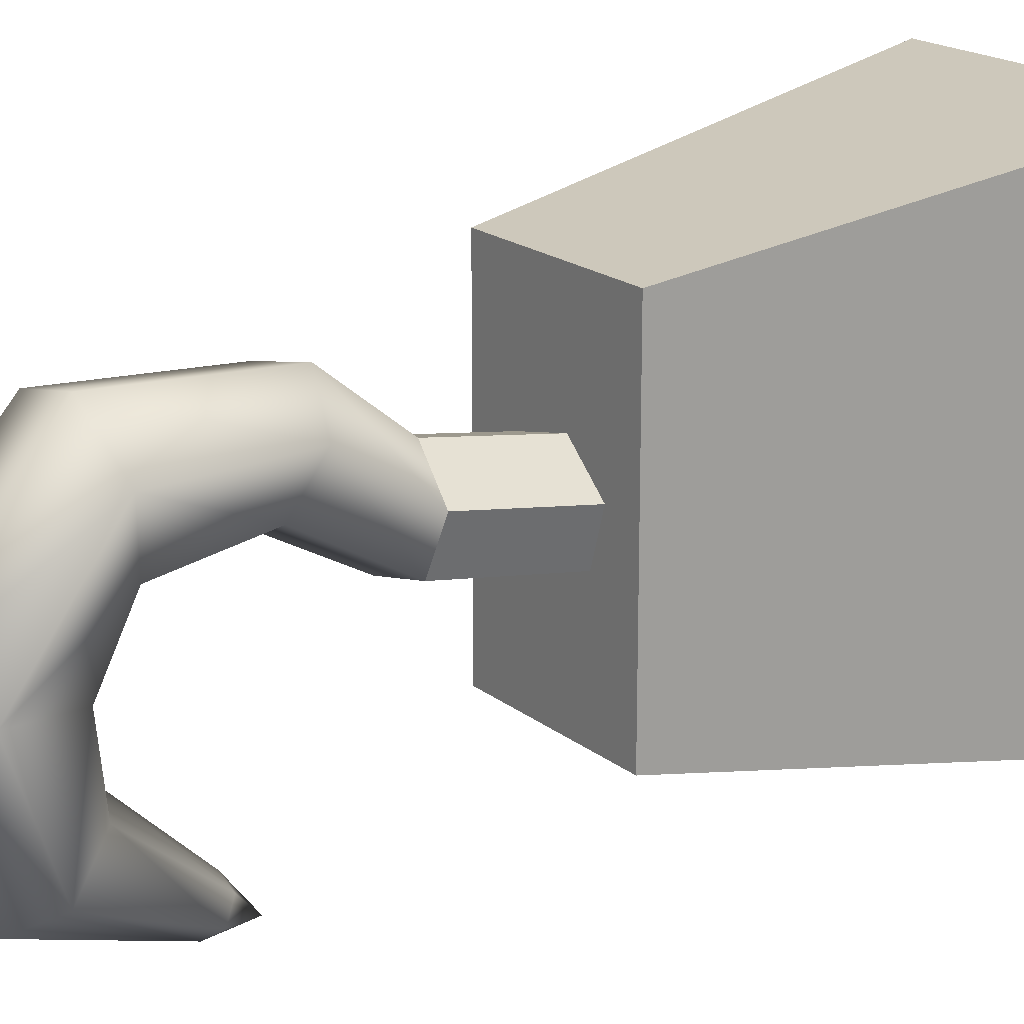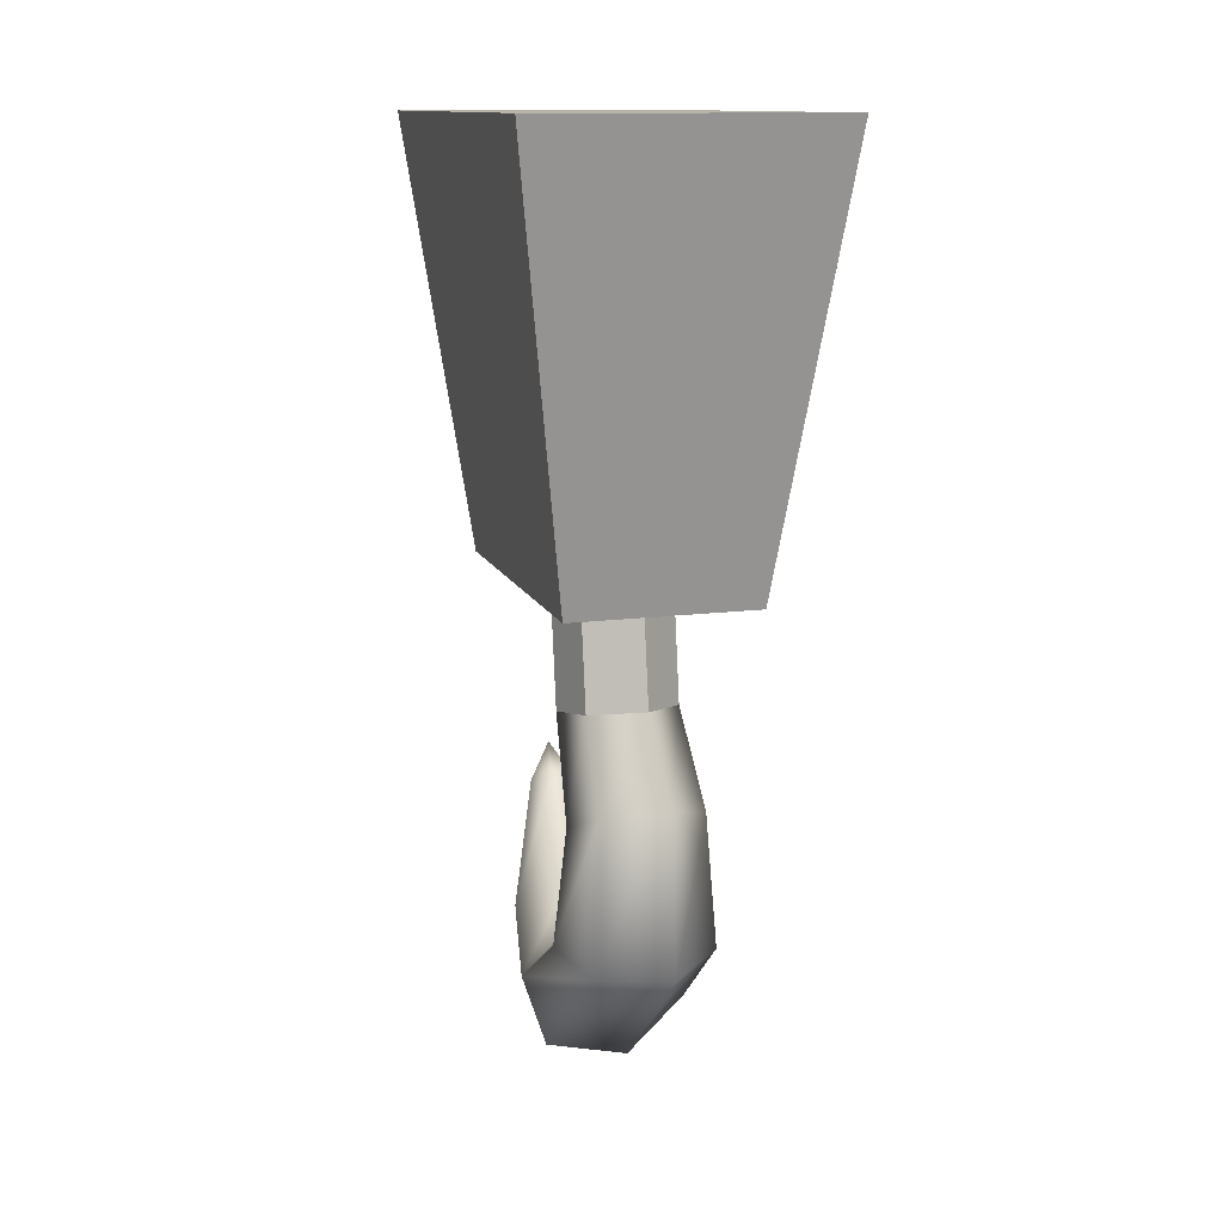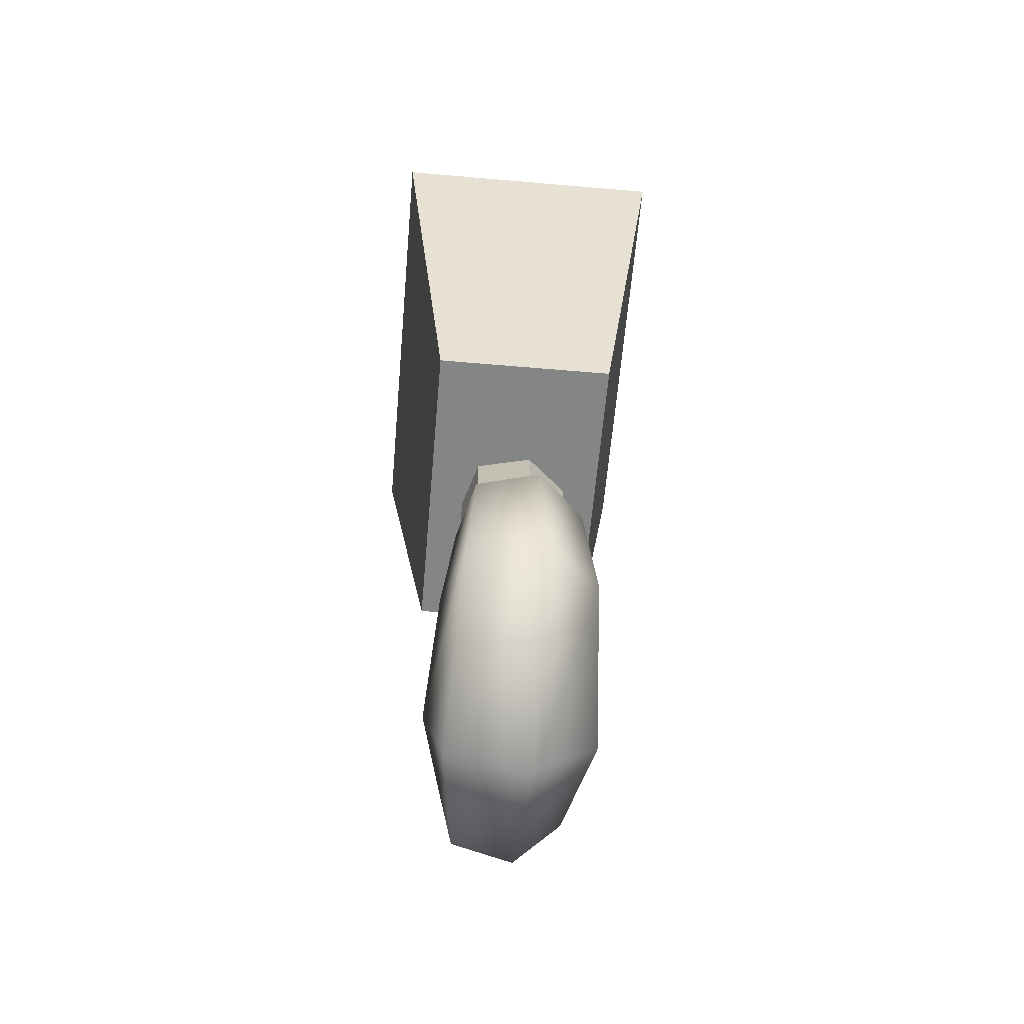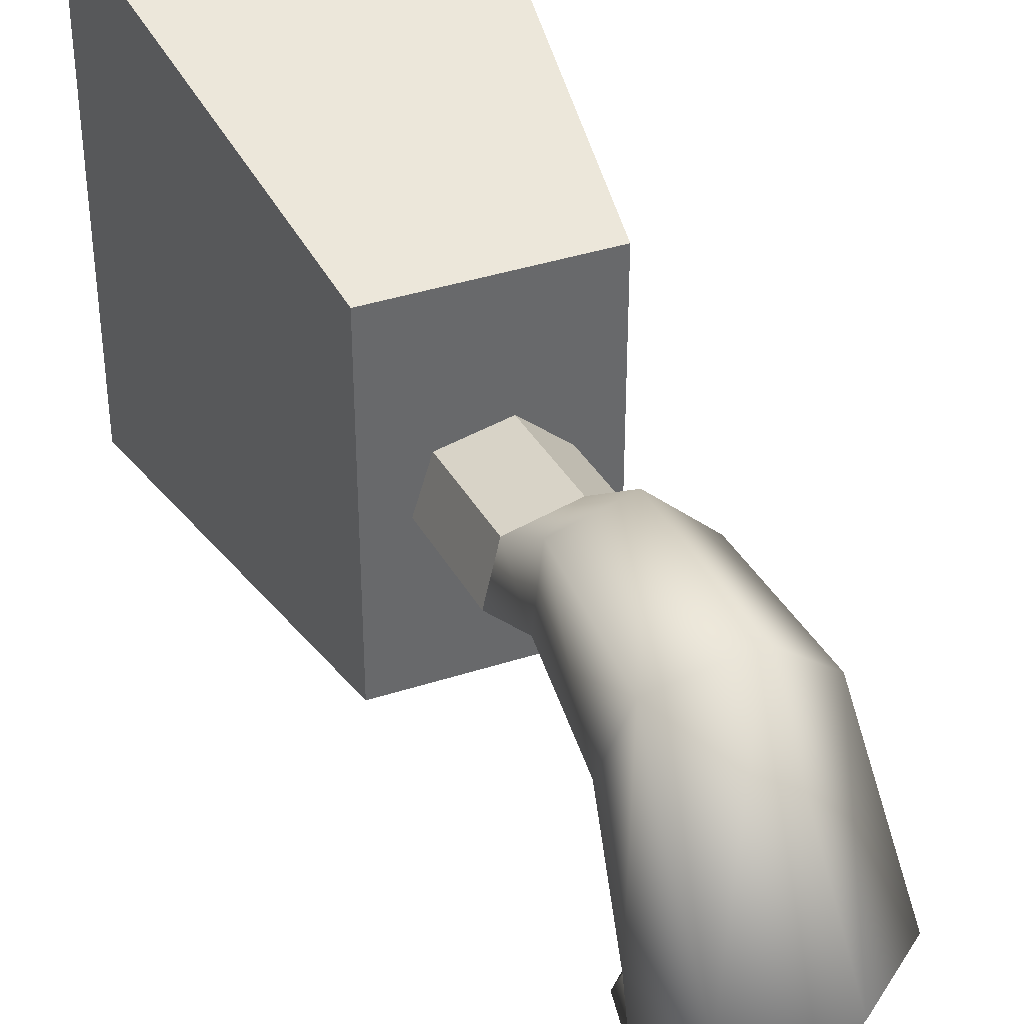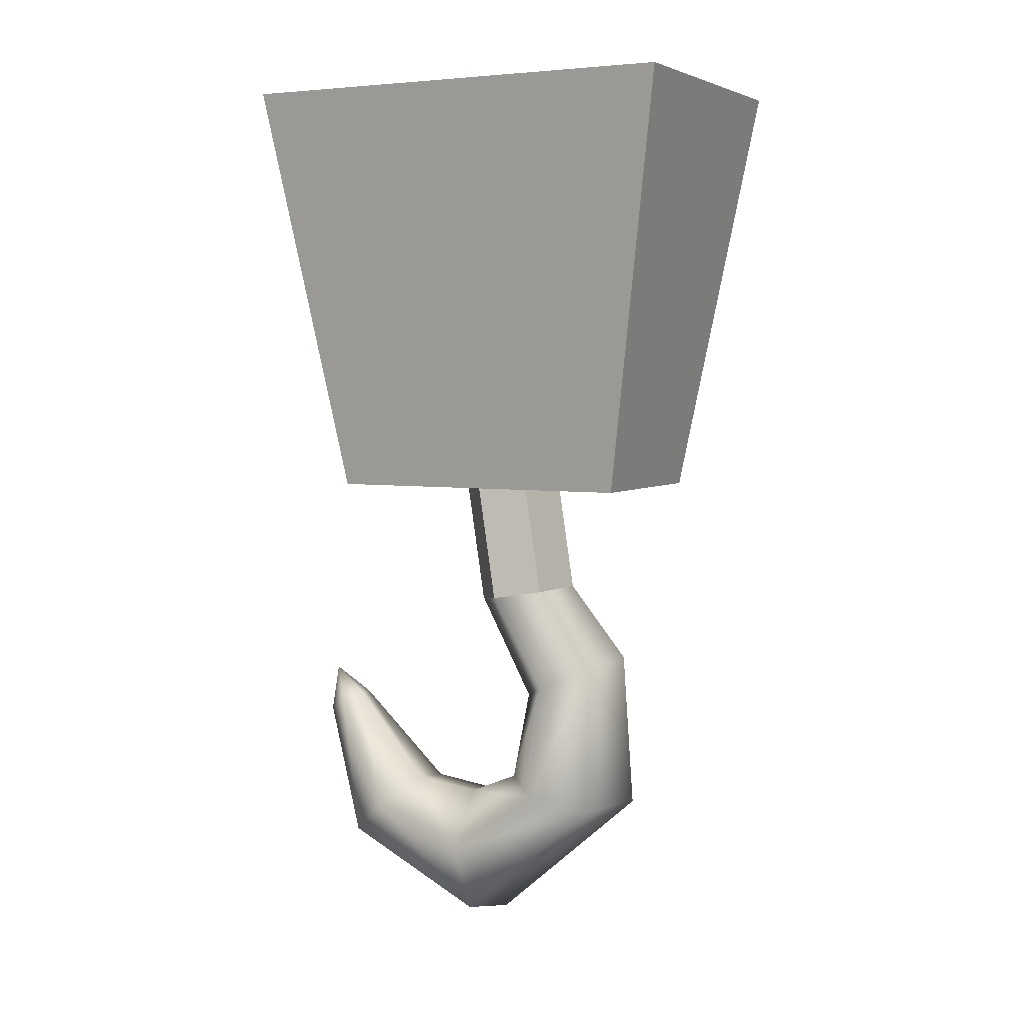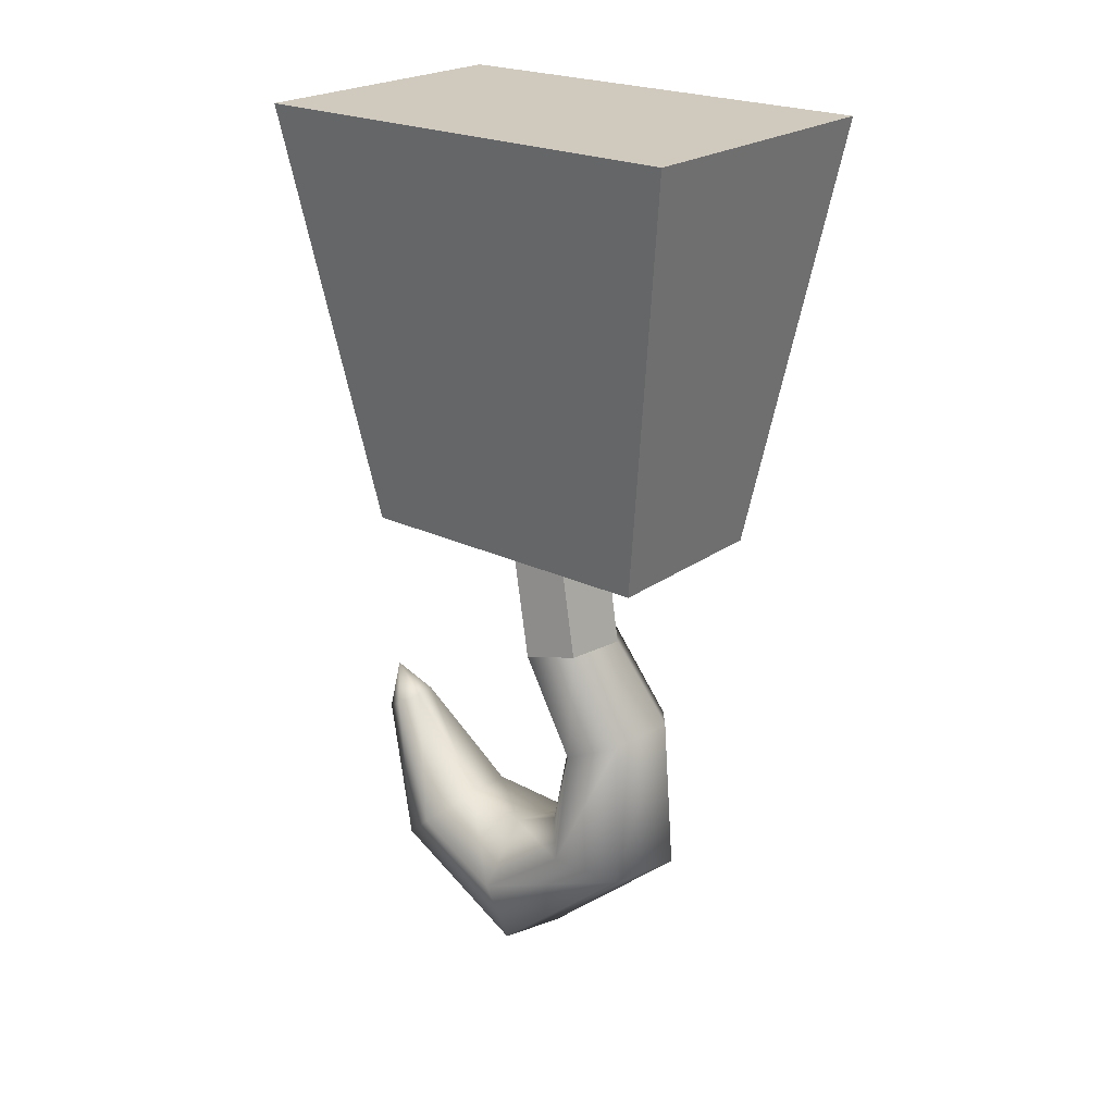
<metadata>
{"format":"obj","ext":"obj","renderer":"f3d","projection":"perspective","resolution":1024,"background":"white","views":[{"elev":19.0,"azim":55.2,"up":"+Z"},{"elev":13.1,"azim":-16.7,"up":"+Y"},{"elev":-61.6,"azim":-5.0,"up":"+Y"},{"elev":39.0,"azim":-22.1,"up":"+Z"},{"elev":4.5,"azim":-62.5,"up":"+Y"},{"elev":22.9,"azim":-50.5,"up":"+Y"}]}
</metadata>
<code>
o Hook_Cube.000
v 0.2144 -0.9161 -0.3536
v 0.2144 -0.9161 0.3755
v -0.2057 -0.9161 0.3755
v -0.2057 -0.9161 -0.3536
v 0.3395 0.0483 -0.5119
v 0.3395 0.0483 0.5339
v -0.3307 0.0483 0.5339
v -0.3307 0.0483 -0.5119
f 1 2 3
f 1 3 4
f 5 8 7
f 5 7 6
f 1 5 6
f 1 6 2
f 2 6 7
f 2 7 3
f 3 7 8
f 3 8 4
f 5 1 4
f 5 4 8
o Cube.003_Cube.002
v 0.0979 -1.202 -0.02871
v 0.1321 -1.185 0.08048
v 0.03861 -1.172 0.1604
v -0.08914 -1.177 0.1312
v -0.1234 -1.194 0.02197
v -0.02985 -1.206 -0.05796
v 0.0979 -0.8979 -0.07584
v 0.1321 -0.881 0.03335
v 0.03861 -0.8686 0.1133
v -0.08914 -0.8731 0.08402
v -0.1234 -0.8901 -0.02517
v -0.02985 -0.9025 -0.1051
v 0.004383 -0.8855 0.004088
v -0.03404 -1.446 0.07329
v -0.139 -1.409 0.1563
v -0.1006 -1.358 0.2697
v 0.04281 -1.345 0.3001
v 0.1478 -1.382 0.2171
v 0.1094 -1.432 0.1037
v 0.1285 -1.663 0.07333
v 0.174 -1.69 0.2176
v 0.04982 -1.709 0.3232
v -0.1198 -1.702 0.2845
v -0.1652 -1.676 0.1403
v -0.04106 -1.656 0.03468
v -0.04589 -1.704 -0.0791
v -0.1832 -1.822 -0.06391
v -0.133 -1.983 -0.04314
v 0.05465 -2.026 -0.03758
v 0.192 -1.908 -0.05278
v 0.1417 -1.747 -0.07354
v 0.1068 -1.712 -0.2638
v 0.1442 -1.792 -0.3542
v 0.04185 -1.851 -0.4203
v -0.09799 -1.829 -0.3961
v -0.1355 -1.749 -0.3057
v -0.03309 -1.69 -0.2396
v 0.004383 -1.424 -0.5198
v -0.01089 -1.484 -0.4385
v -0.05262 -1.502 -0.4697
v -0.03734 -1.527 -0.5123
v 0.01966 -1.534 -0.5237
v 0.06138 -1.516 -0.4925
v 0.04611 -1.491 -0.4499
f 21 16 15
f 21 17 16
f 21 18 17
f 21 19 18
f 21 20 19
f 21 15 20
f 9 15 16
f 9 16 10
f 10 16 17
f 10 17 11
f 11 17 18
f 11 18 12
f 12 18 19
f 12 19 13
f 13 19 20
f 13 20 14
f 15 9 14
f 15 14 20
f 14 9 27
f 14 27 22
f 13 14 22
f 13 22 23
f 12 13 23
f 12 23 24
f 11 12 24
f 11 24 25
f 10 11 25
f 10 25 26
f 9 10 26
f 9 26 27
f 27 26 29
f 27 29 28
f 26 25 30
f 26 30 29
f 25 24 31
f 25 31 30
f 24 23 32
f 24 32 31
f 23 22 33
f 23 33 32
f 22 27 28
f 22 28 33
f 33 28 39
f 33 39 34
f 32 33 34
f 32 34 35
f 31 32 35
f 31 35 36
f 30 31 36
f 30 36 37
f 29 30 37
f 29 37 38
f 28 29 38
f 28 38 39
f 39 38 41
f 39 41 40
f 38 37 42
f 38 42 41
f 37 36 43
f 37 43 42
f 36 35 44
f 36 44 43
f 35 34 45
f 35 45 44
f 34 39 40
f 34 40 45
f 45 40 52
f 45 52 47
f 44 45 47
f 44 47 48
f 43 44 48
f 43 48 49
f 42 43 49
f 42 49 50
f 41 42 50
f 41 50 51
f 40 41 51
f 40 51 52
f 46 52 51
f 46 51 50
f 46 50 49
f 46 49 48
f 46 48 47
f 47 52 46

</code>
